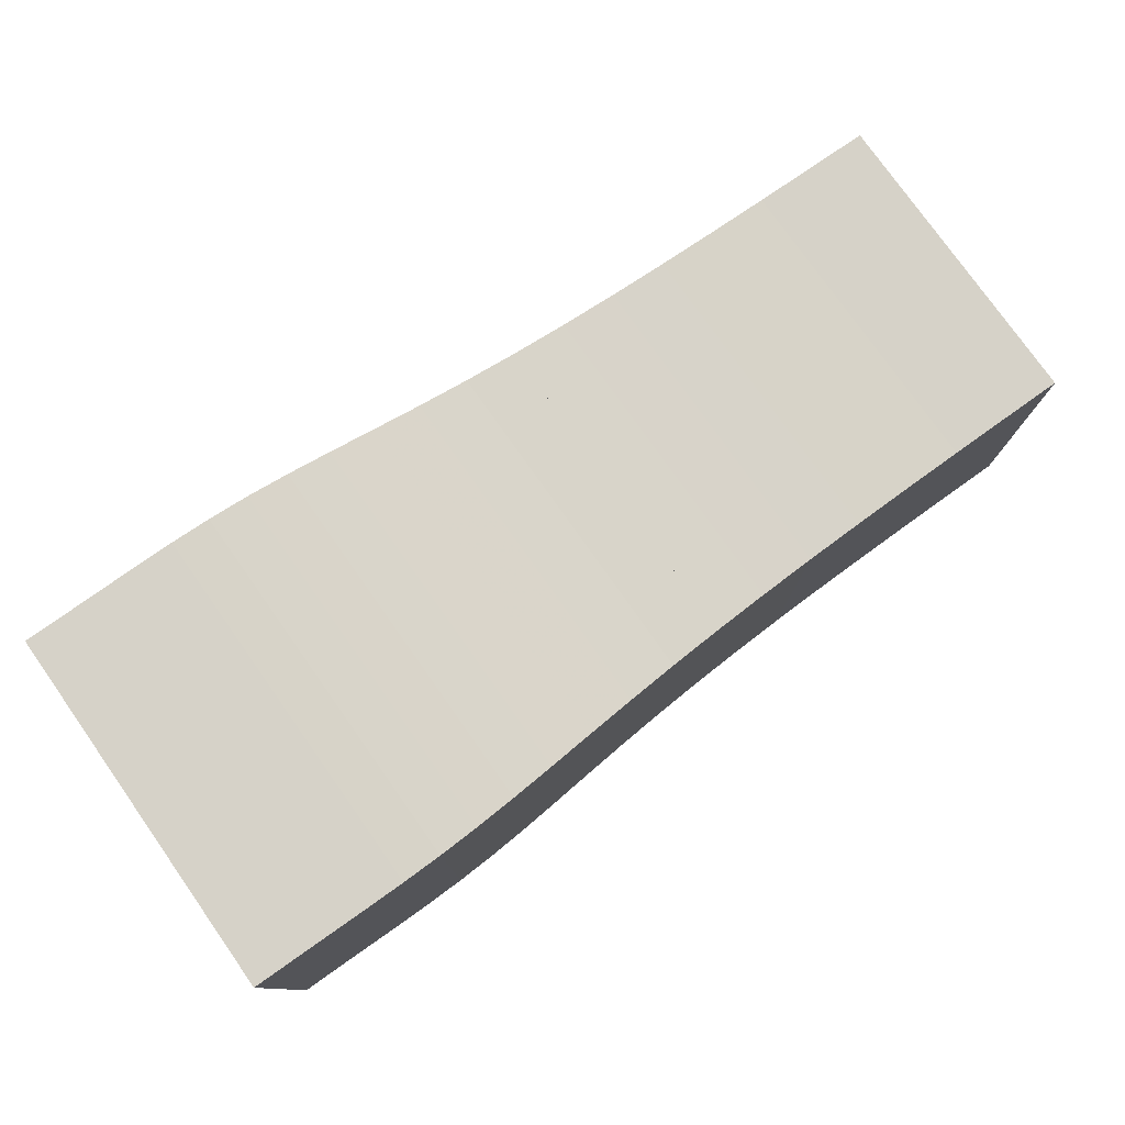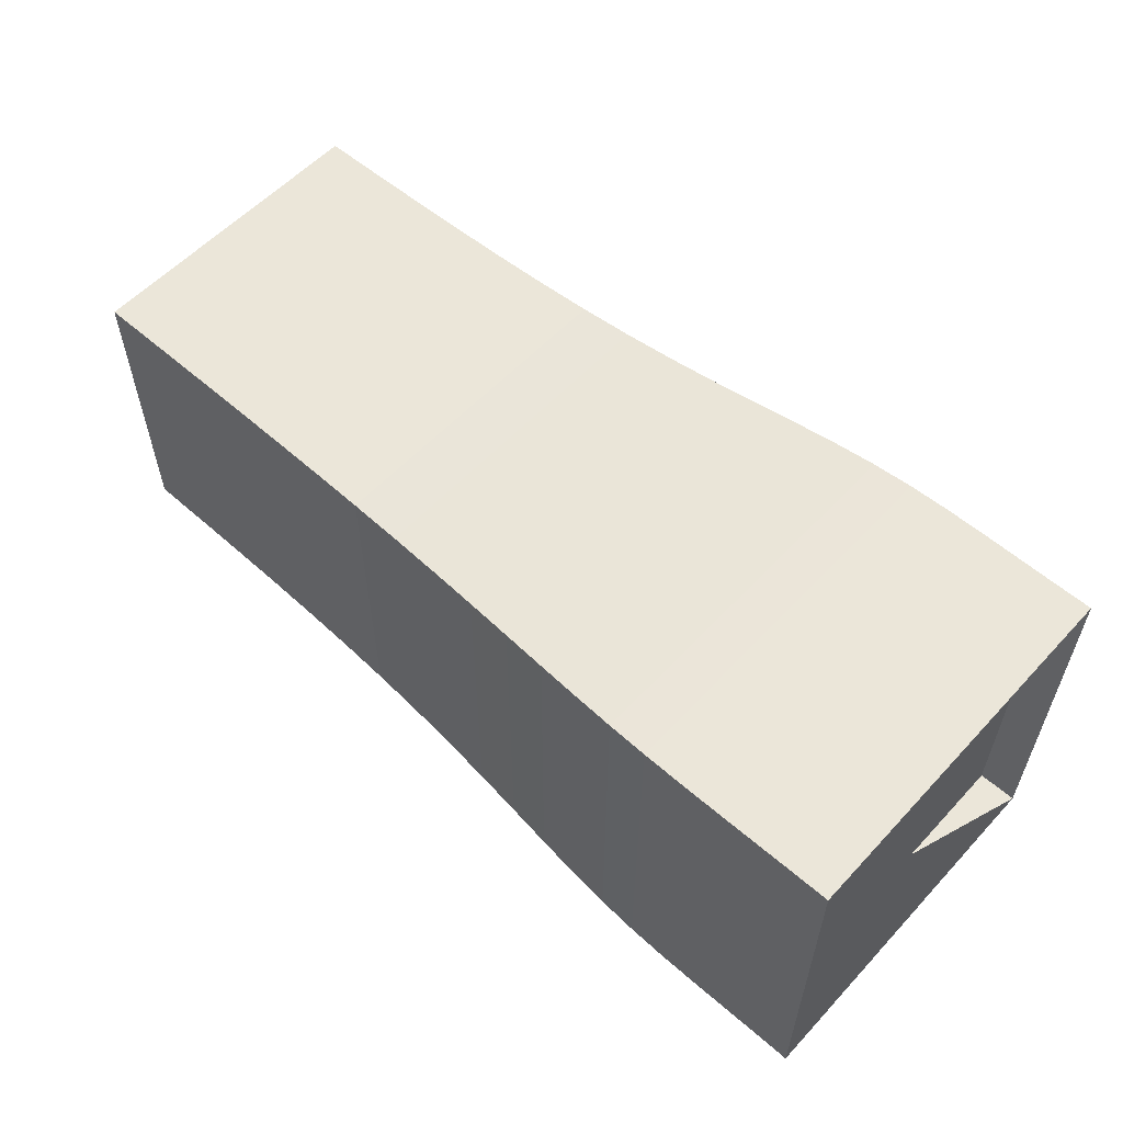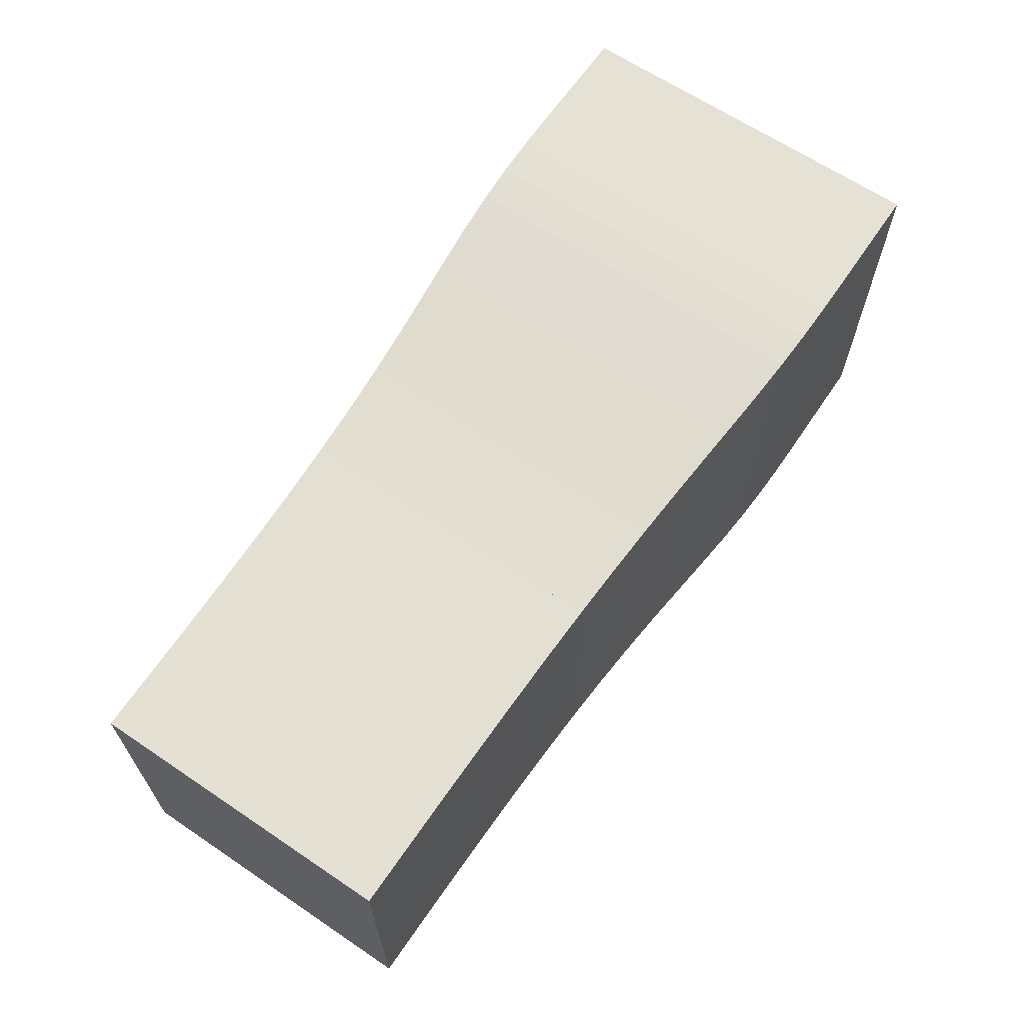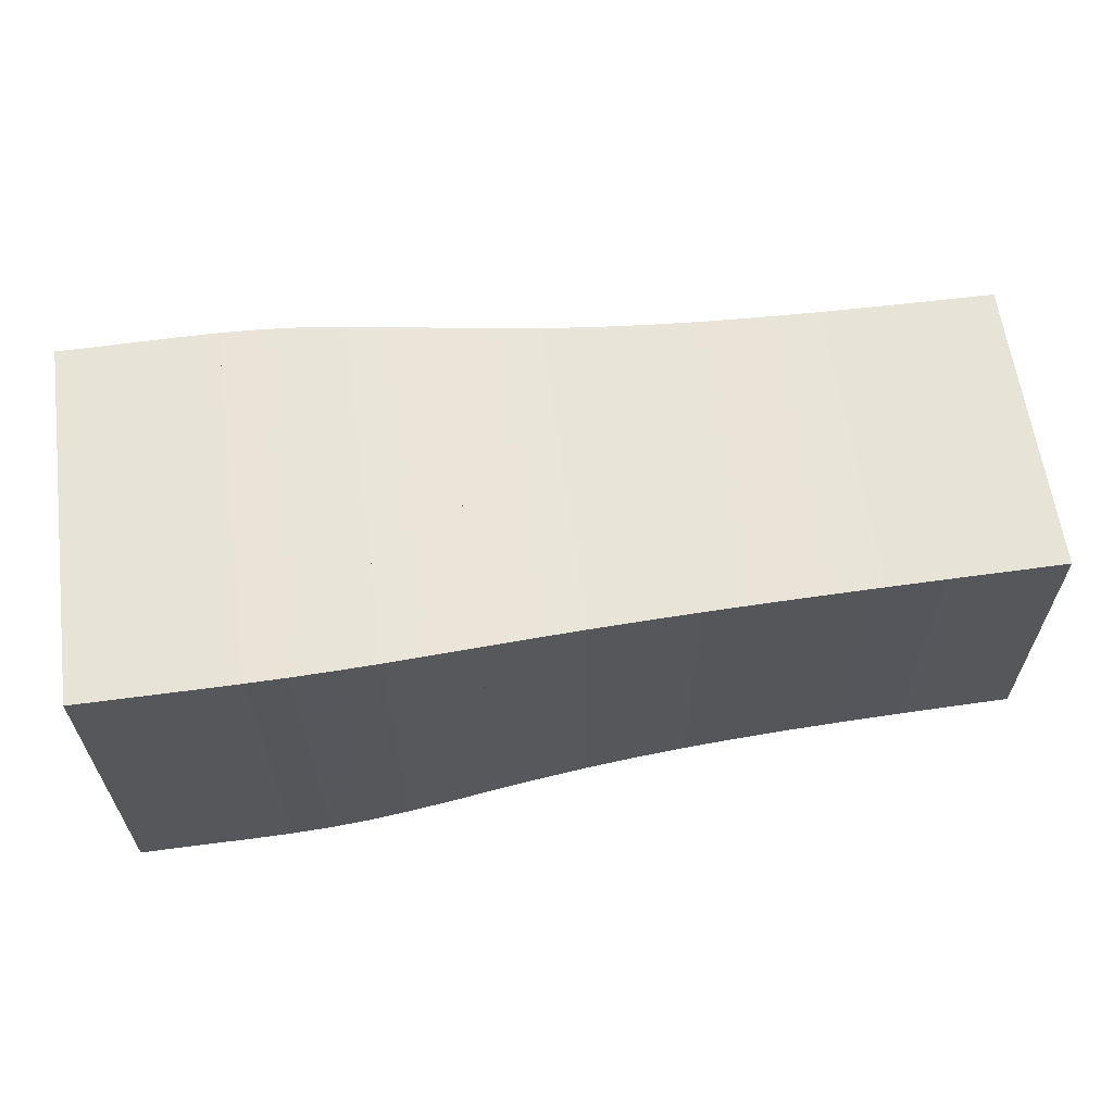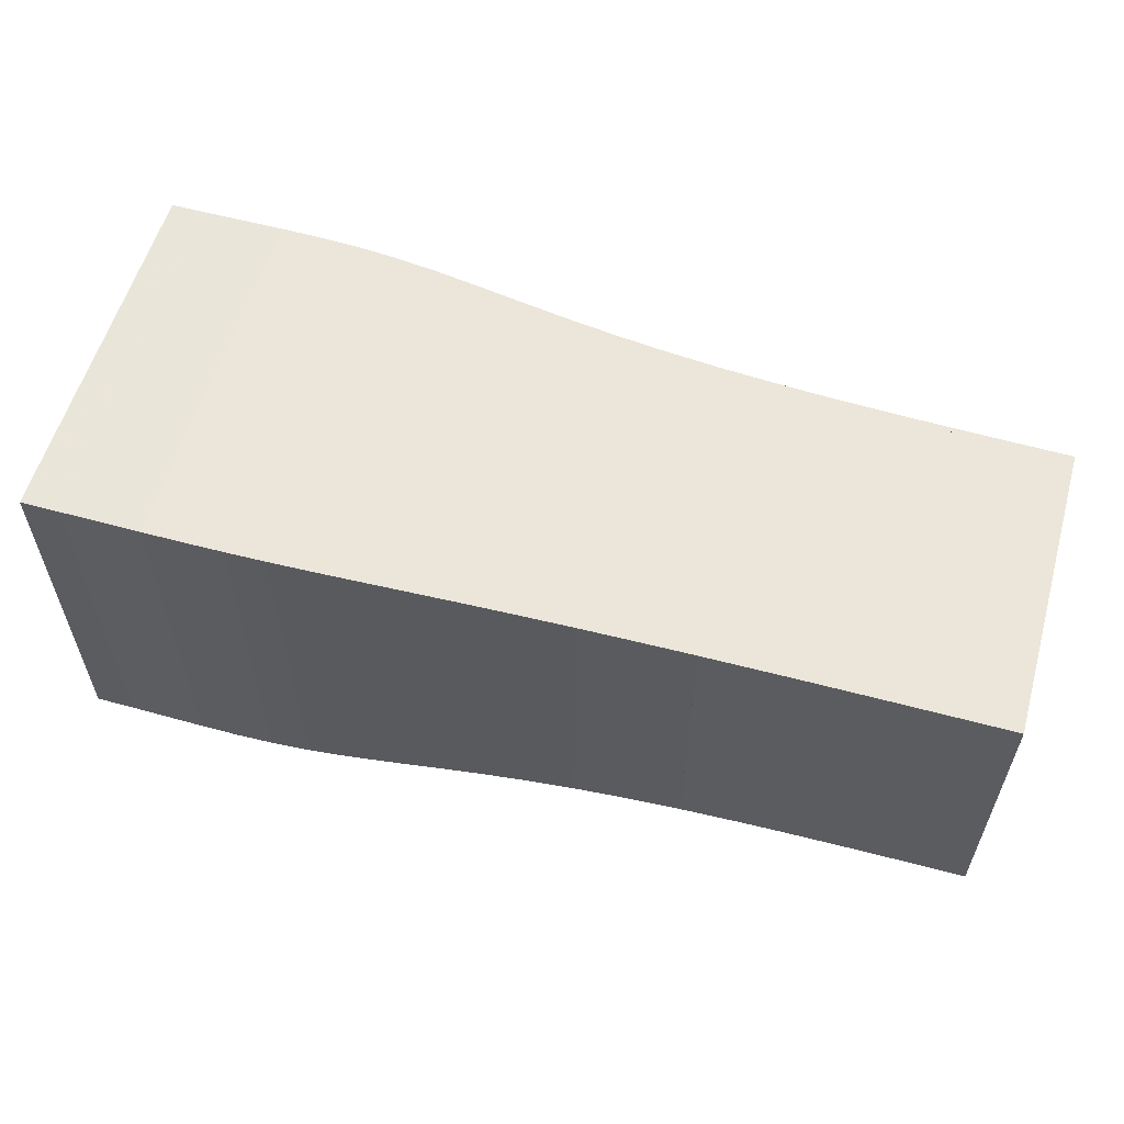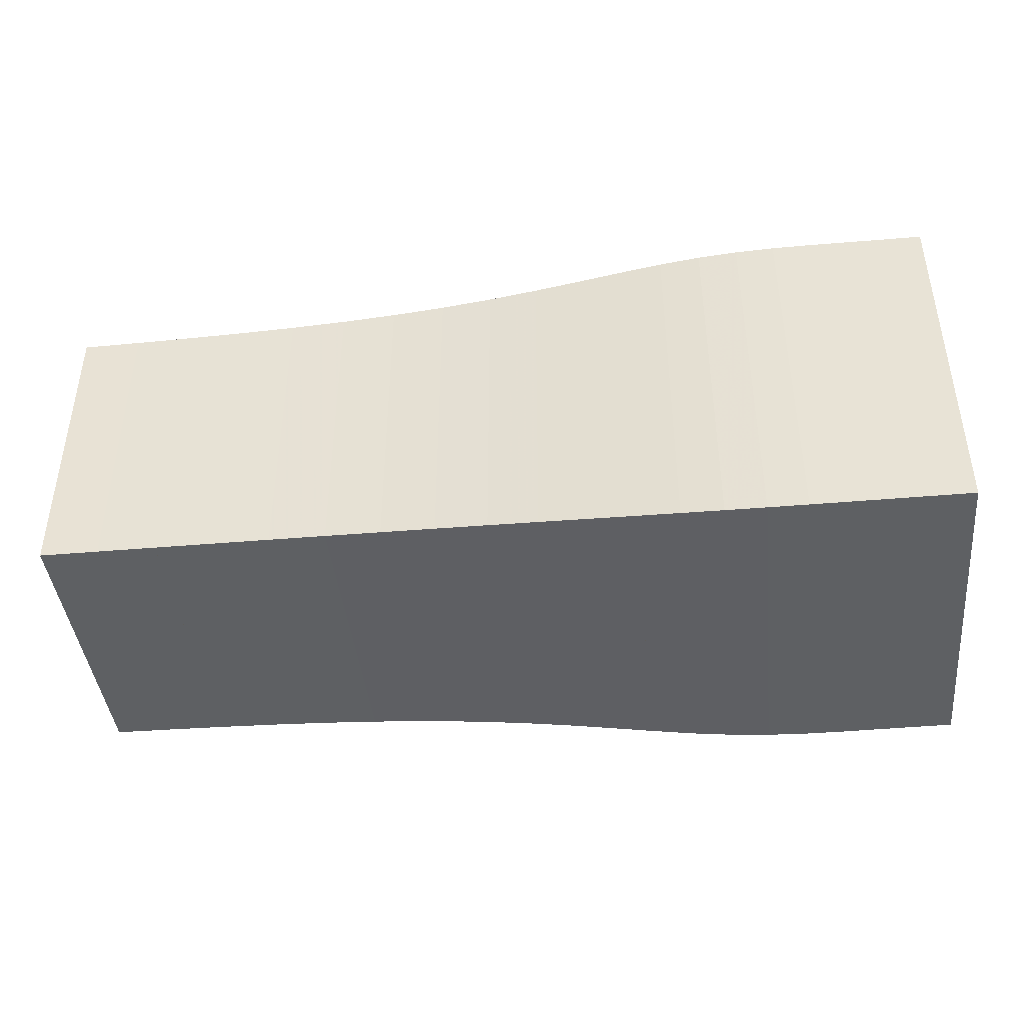
<metadata>
{"format":"obj","ext":"obj","renderer":"f3d","projection":"perspective","resolution":1024,"background":"white","views":[{"elev":77.9,"azim":-35.2,"up":"+Y"},{"elev":57.0,"azim":-137.8,"up":"+Y"},{"elev":64.9,"azim":124.1,"up":"+Y"},{"elev":61.9,"azim":-7.8,"up":"+Z"},{"elev":57.7,"azim":15.9,"up":"+Z"},{"elev":-42.1,"azim":-174.0,"up":"+Y"}]}
</metadata>
<code>
v 0 -0.25 -0.25
v 0 -0.25 0.25
v 0 0.25 0.25
v 0 0.25 -0.25
v 0.05264 -0.25 -0.25
v 0.05264 -0.25 0.25
v 0.05264 0.25 0.25
v 0.05264 0.25 -0.25
v 0.1052 -0.2502 -0.2502
v 0.1052 -0.2502 0.2502
v 0.1052 0.2502 0.2502
v 0.1052 0.2502 -0.2502
v 0.1577 -0.2504 -0.2504
v 0.1577 -0.2504 0.2504
v 0.1577 0.2504 0.2504
v 0.1577 0.2504 -0.2504
v 0.2102 -0.2502 -0.2502
v 0.2102 -0.2502 0.2502
v 0.2102 0.2502 0.2502
v 0.2102 0.2502 -0.2502
v 0.2633 -0.2491 -0.2491
v 0.2633 -0.2491 0.2491
v 0.2633 0.2491 0.2491
v 0.2633 0.2491 -0.2491
v 0.3173 -0.2467 -0.2467
v 0.3173 -0.2467 0.2467
v 0.3173 0.2467 0.2467
v 0.3173 0.2467 -0.2467
v 0.3731 -0.2428 -0.2428
v 0.3731 -0.2428 0.2428
v 0.3731 0.2428 0.2428
v 0.3731 0.2428 -0.2428
v 0.4313 -0.2378 -0.2378
v 0.4313 -0.2378 0.2378
v 0.4313 0.2378 0.2378
v 0.4313 0.2378 -0.2378
v 0.4924 -0.2321 -0.2321
v 0.4924 -0.2321 0.2321
v 0.4924 0.2321 0.2321
v 0.4924 0.2321 -0.2321
v 0.5566 -0.2263 -0.2263
v 0.5566 -0.2263 0.2263
v 0.5566 0.2263 0.2263
v 0.5566 0.2263 -0.2263
v 0.624 -0.221 -0.221
v 0.624 -0.221 0.221
v 0.624 0.221 0.221
v 0.624 0.221 -0.221
v 0.6942 -0.2164 -0.2164
v 0.6942 -0.2164 0.2164
v 0.6942 0.2164 0.2164
v 0.6942 0.2164 -0.2164
v 0.7669 -0.2127 -0.2127
v 0.7669 -0.2127 0.2127
v 0.7669 0.2127 0.2127
v 0.7669 0.2127 -0.2127
v 0.8416 -0.2099 -0.2099
v 0.8416 -0.2099 0.2099
v 0.8416 0.2099 0.2099
v 0.8416 0.2099 -0.2099
v 0.9177 -0.2079 -0.2079
v 0.9177 -0.2079 0.2079
v 0.9177 0.2079 0.2079
v 0.9177 0.2079 -0.2079
v 0.9949 -0.2065 -0.2065
v 0.9949 -0.2065 0.2065
v 0.9949 0.2065 0.2065
v 0.9949 0.2065 -0.2065
v 1.073 -0.2055 -0.2055
v 1.073 -0.2055 0.2055
v 1.073 0.2055 0.2055
v 1.073 0.2055 -0.2055
v 1.151 -0.2048 -0.2048
v 1.151 -0.2048 0.2048
v 1.151 0.2048 0.2048
v 1.151 0.2048 -0.2048
v 1.23 -0.2043 -0.2043
v 1.23 -0.2043 0.2043
v 1.23 0.2043 0.2043
v 1.23 0.2043 -0.2043
f 1 2 4 5
f 5 6 7 8
f 5 6 2 1
f 6 7 3 2
f 7 8 4 3
f 8 5 1 4
f 9 10 11 12
f 9 10 6 5
f 10 11 7 6
f 11 12 8 7
f 12 9 5 8
f 13 14 15 16
f 13 14 10 9
f 14 15 11 10
f 15 16 12 11
f 16 13 9 12
f 17 18 19 20
f 17 18 14 13
f 18 19 15 14
f 19 20 16 15
f 20 17 13 16
f 21 22 23 24
f 21 22 18 17
f 22 23 19 18
f 23 24 20 19
f 24 21 17 20
f 25 26 27 28
f 25 26 22 21
f 26 27 23 22
f 27 28 24 23
f 28 25 21 24
f 29 30 31 32
f 29 30 26 25
f 30 31 27 26
f 31 32 28 27
f 32 29 25 28
f 33 34 35 36
f 33 34 30 29
f 34 35 31 30
f 35 36 32 31
f 36 33 29 32
f 37 38 39 40
f 37 38 34 33
f 38 39 35 34
f 39 40 36 35
f 40 37 33 36
f 41 42 43 44
f 41 42 38 37
f 42 43 39 38
f 43 44 40 39
f 44 41 37 40
f 45 46 47 48
f 45 46 42 41
f 46 47 43 42
f 47 48 44 43
f 48 45 41 44
f 49 50 51 52
f 49 50 46 45
f 50 51 47 46
f 51 52 48 47
f 52 49 45 48
f 53 54 55 56
f 53 54 50 49
f 54 55 51 50
f 55 56 52 51
f 56 53 49 52
f 57 58 59 60
f 57 58 54 53
f 58 59 55 54
f 59 60 56 55
f 60 57 53 56
f 61 62 63 64
f 61 62 58 57
f 62 63 59 58
f 63 64 60 59
f 64 61 57 60
f 65 66 67 68
f 65 66 62 61
f 66 67 63 62
f 67 68 64 63
f 68 65 61 64
f 69 70 71 72
f 69 70 66 65
f 70 71 67 66
f 71 72 68 67
f 72 69 65 68
f 73 74 75 76
f 73 74 70 69
f 74 75 71 70
f 75 76 72 71
f 76 73 69 72
f 77 78 79 80
f 77 78 74 73
f 78 79 75 74
f 79 80 76 75
f 80 77 73 76

</code>
